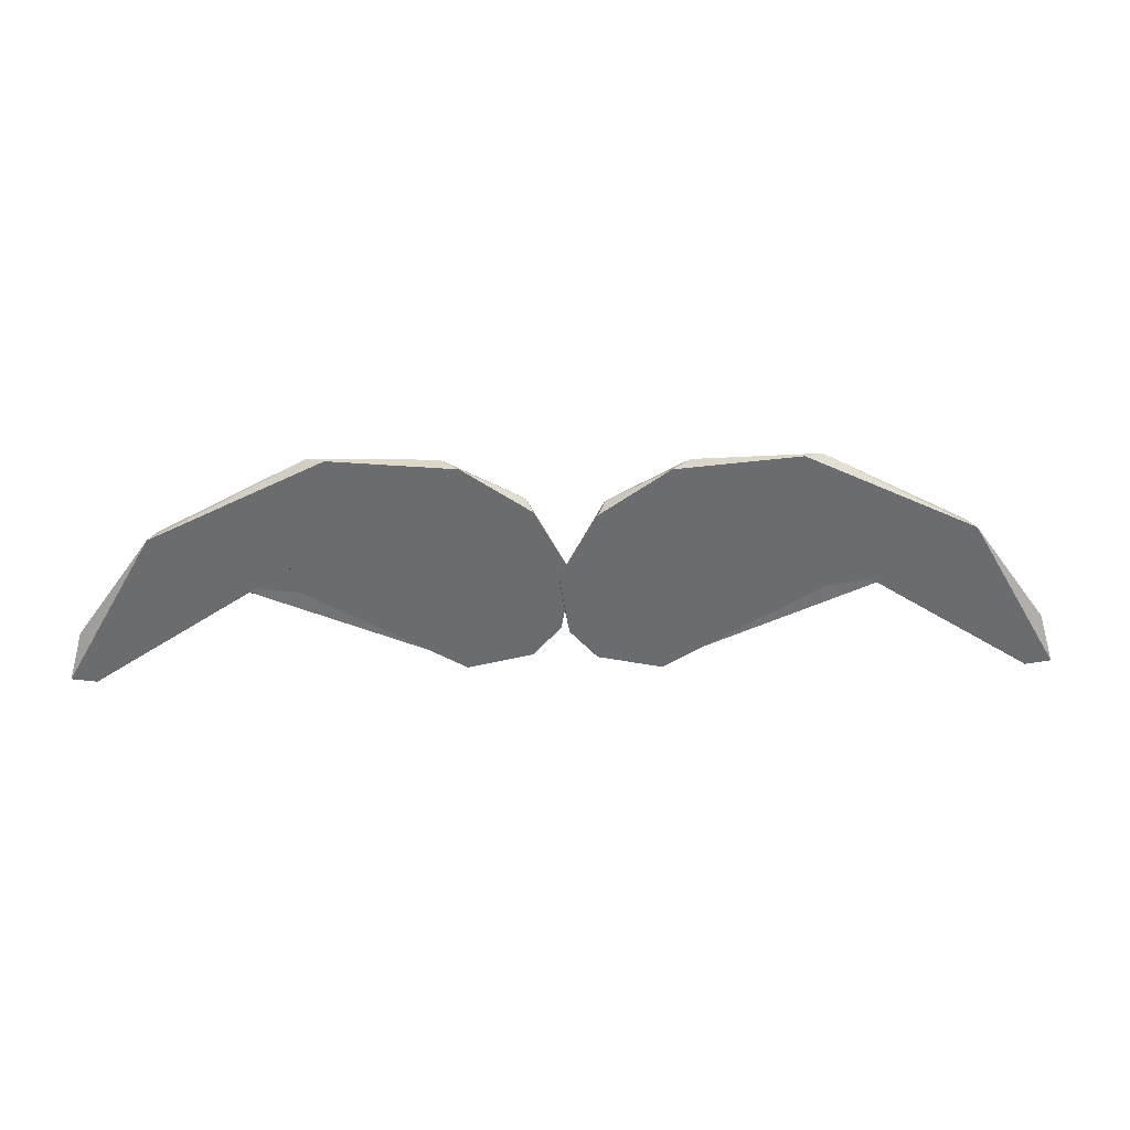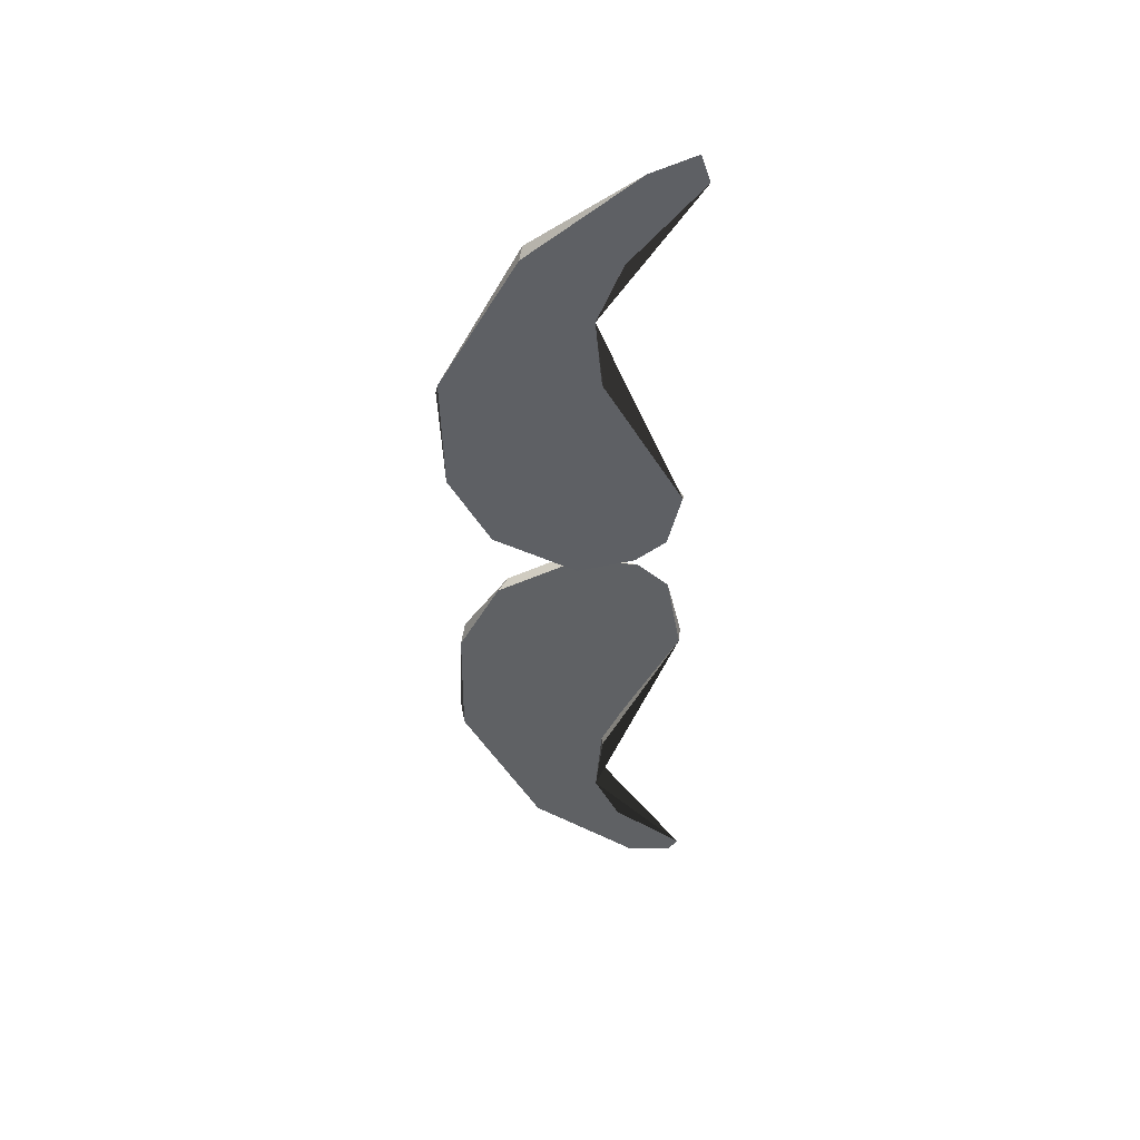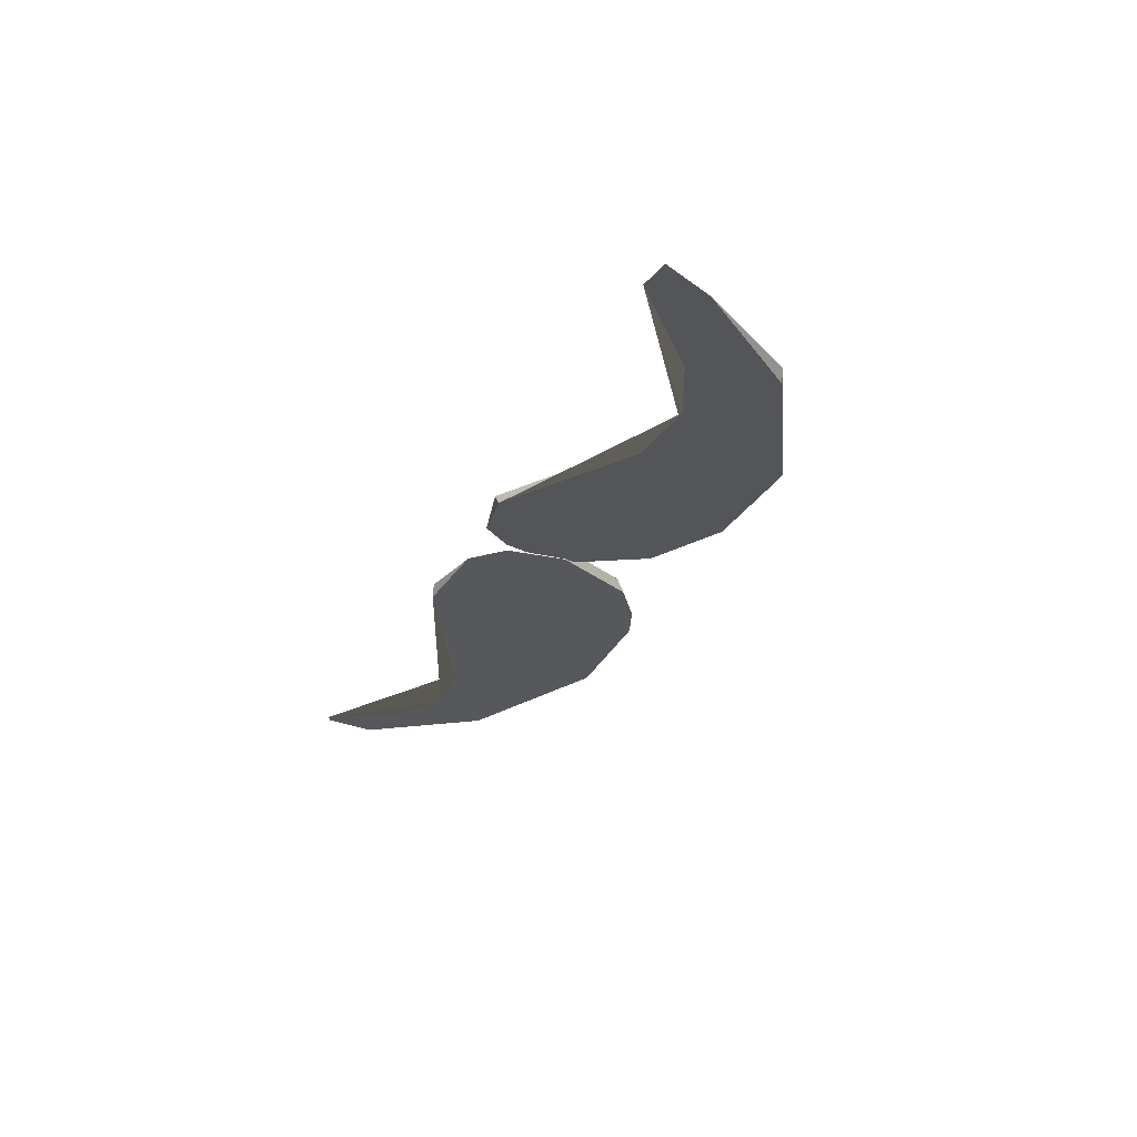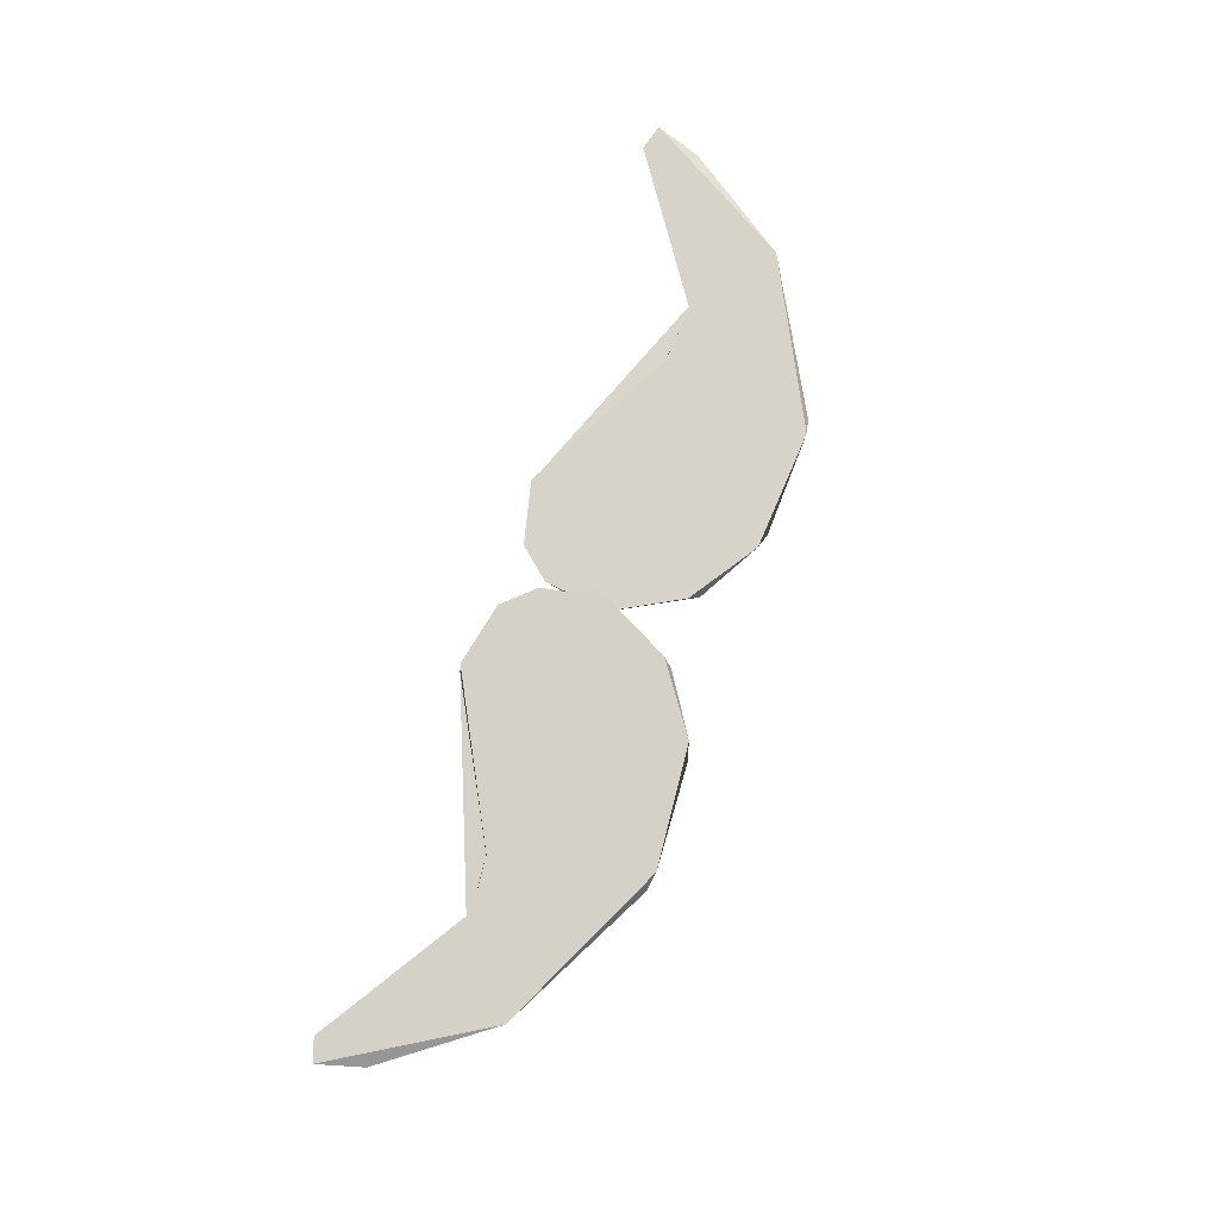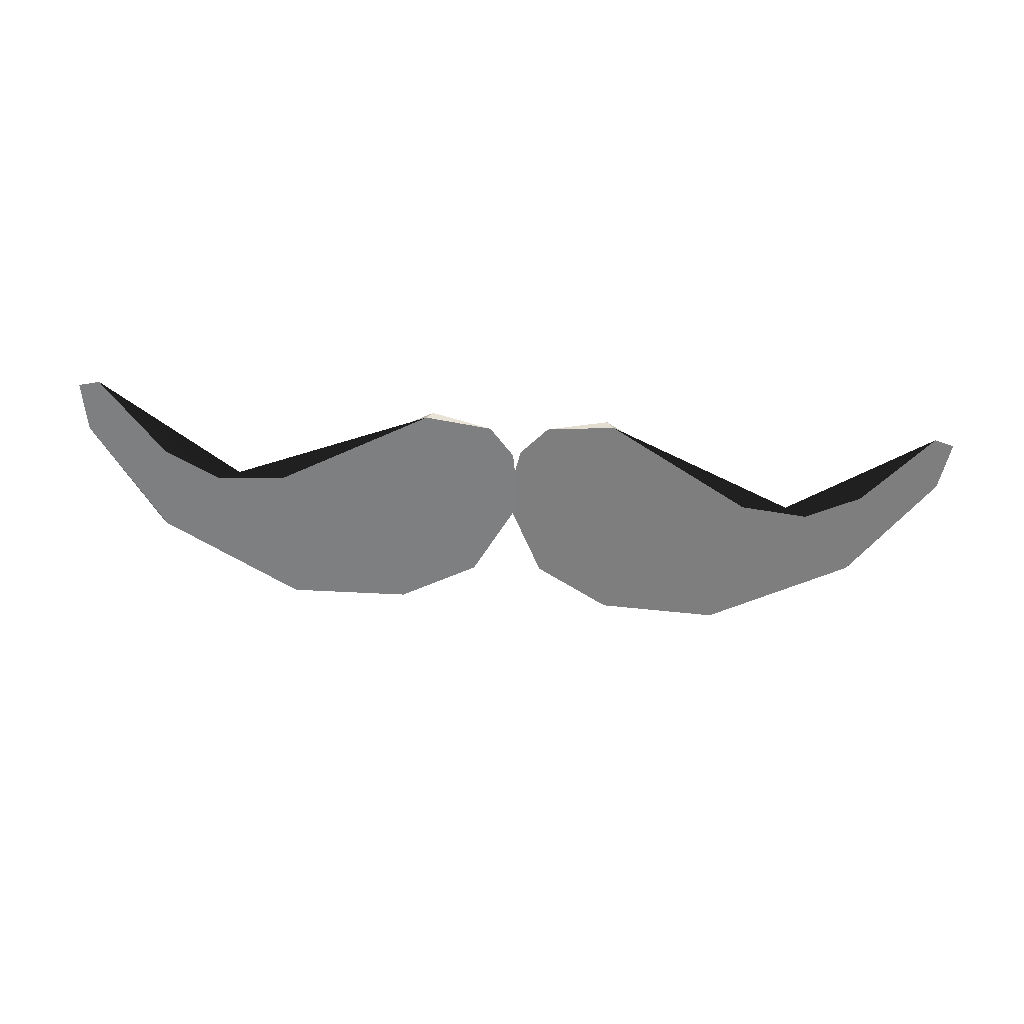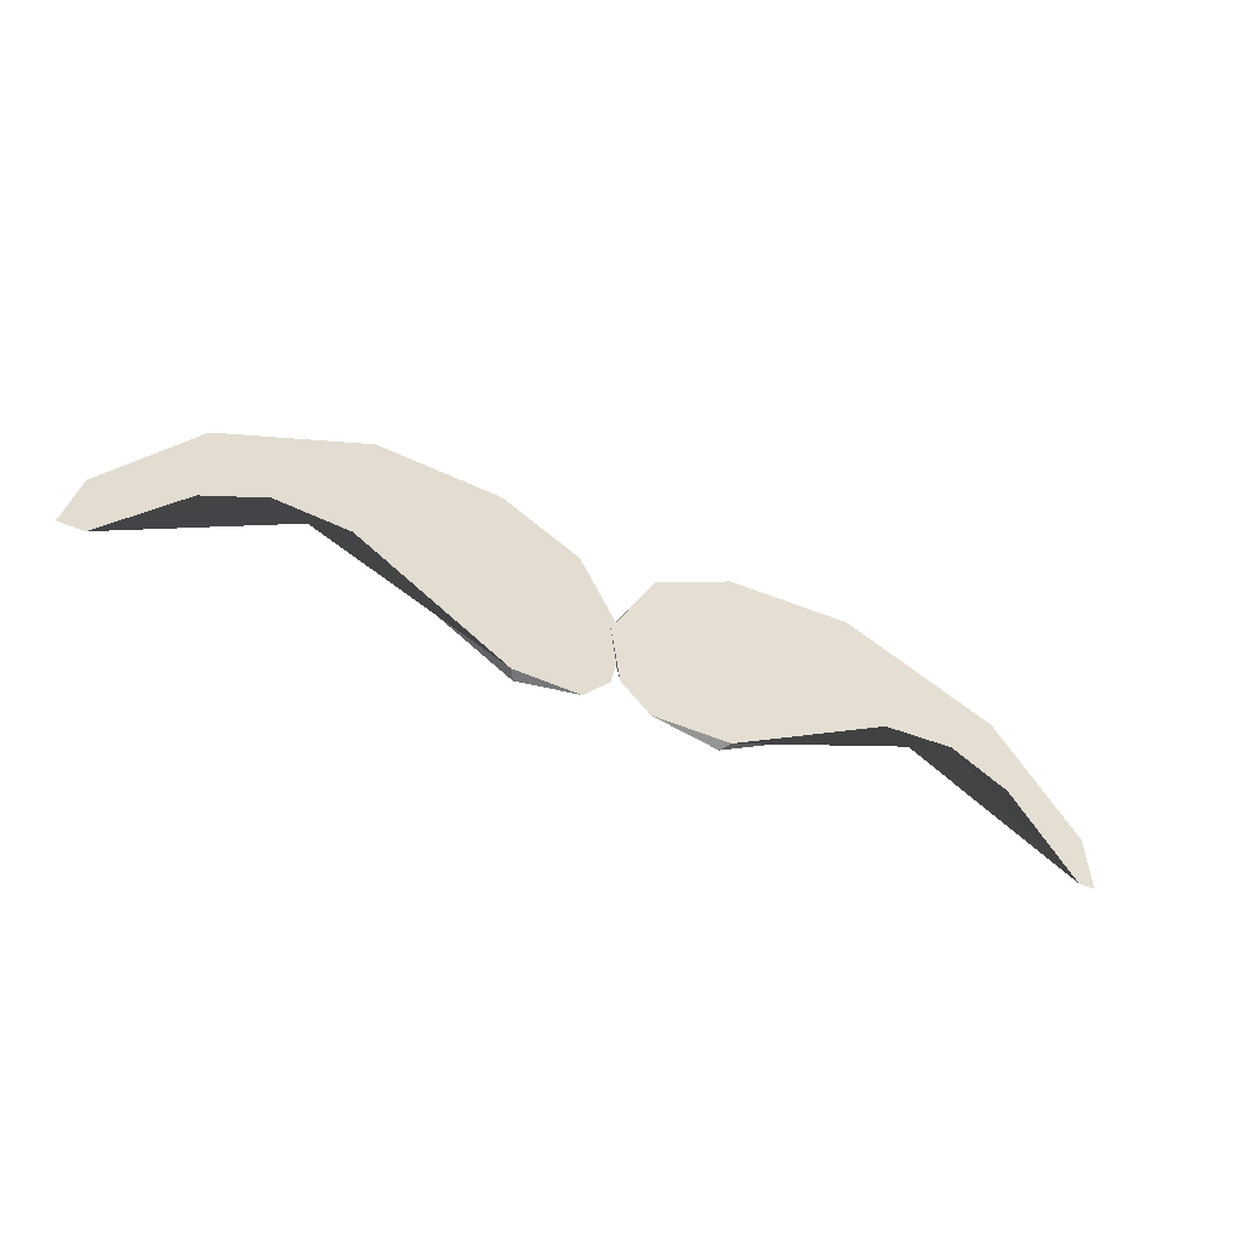
<metadata>
{"format":"obj","ext":"obj","renderer":"f3d","projection":"perspective","resolution":1024,"background":"white","views":[{"elev":30.7,"azim":177.6,"up":"+Z"},{"elev":-44.8,"azim":90.3,"up":"+Y"},{"elev":-28.1,"azim":-112.3,"up":"+Y"},{"elev":76.5,"azim":-71.2,"up":"+Y"},{"elev":-63.3,"azim":175.4,"up":"+Y"},{"elev":-48.4,"azim":-26.6,"up":"+Z"}]}
</metadata>
<code>
o Cube
v 3.053 -0.09504 -0.7148
v 1.707 -0.1558 -0.1126
v 0.6991 -0.1402 -0.6444
v 1.703 -0.2263 -0.1247
v 2.175 -0.2127 -0.07682
v 2.563 -0.1853 -0.2445
v 3.206 -0.04751 -0.6581
v 1.487 -0.01923 0.9006
v 2.623 -0.07923 0.3399
v 3.123 -0.1167 -0.356
v 2.566 -0.1425 0.3599
v -0.01718 -0.00057 0.07676
v 0.6545 -0.06878 -0.6539
v -0.02376 -0.06915 0.03503
v 0.04935 -0.04478 -0.3507
v 0.2308 -0.05828 -0.5568
v 0.2222 0.000756 0.5277
v 0.6725 -0.001061 0.8366
v 1.606 -0.0926 0.8801
v 0.7906 -0.07284 0.8681
v 0.2697 -0.06732 0.5923
f 18 21 20
f 19 9 8
f 9 10 7
f 15 14 12
f 5 6 1 7 10 11 19 20 21 14 15 16 3 4
f 18 8 9 7 1 6 5 2 13 16 15 12 17
f 3 13 2 4
f 5 4 2
f 20 19 8 18
f 12 14 21 17
f 18 17 21
f 19 11 9
f 9 11 10
f 13 3 16
o Cube.002
v -3.007 -0.08248 -0.7371
v -1.662 -0.1433 -0.1349
v -0.6536 -0.1277 -0.6666
v -1.657 -0.2137 -0.1469
v -2.13 -0.2001 -0.09906
v -2.518 -0.1727 -0.2667
v -3.16 -0.03495 -0.6804
v -1.441 -0.006668 0.8784
v -2.578 -0.06667 0.3177
v -3.078 -0.1041 -0.3782
v -2.52 -0.1299 0.3377
v 0.06263 0.01199 0.05452
v -0.6091 -0.05622 -0.6762
v 0.06921 -0.05659 0.01279
v -0.003895 -0.03222 -0.3729
v -0.1854 -0.04572 -0.5791
v -0.1767 0.01332 0.5054
v -0.6271 0.0115 0.8143
v -1.561 -0.08003 0.8579
v -0.7451 -0.06028 0.8459
v -0.2243 -0.05476 0.5701
f 39 41 42
f 40 29 30
f 30 28 31
f 36 33 35
f 26 25 24 37 36 35 42 41 40 32 31 28 22 27
f 39 38 33 36 37 34 23 26 27 22 28 30 29
f 24 25 23 34
f 26 23 25
f 41 39 29 40
f 33 38 42 35
f 39 42 38
f 40 30 32
f 30 31 32
f 34 37 24

</code>
